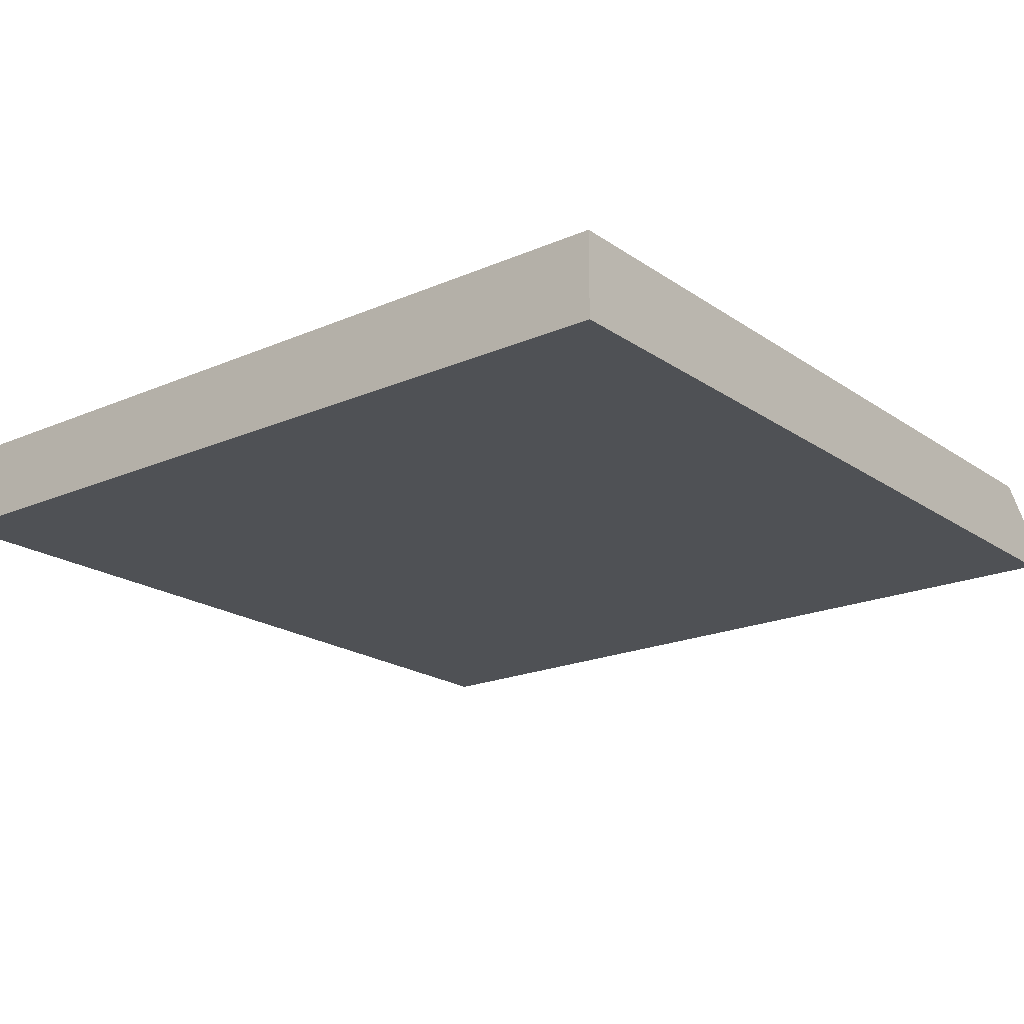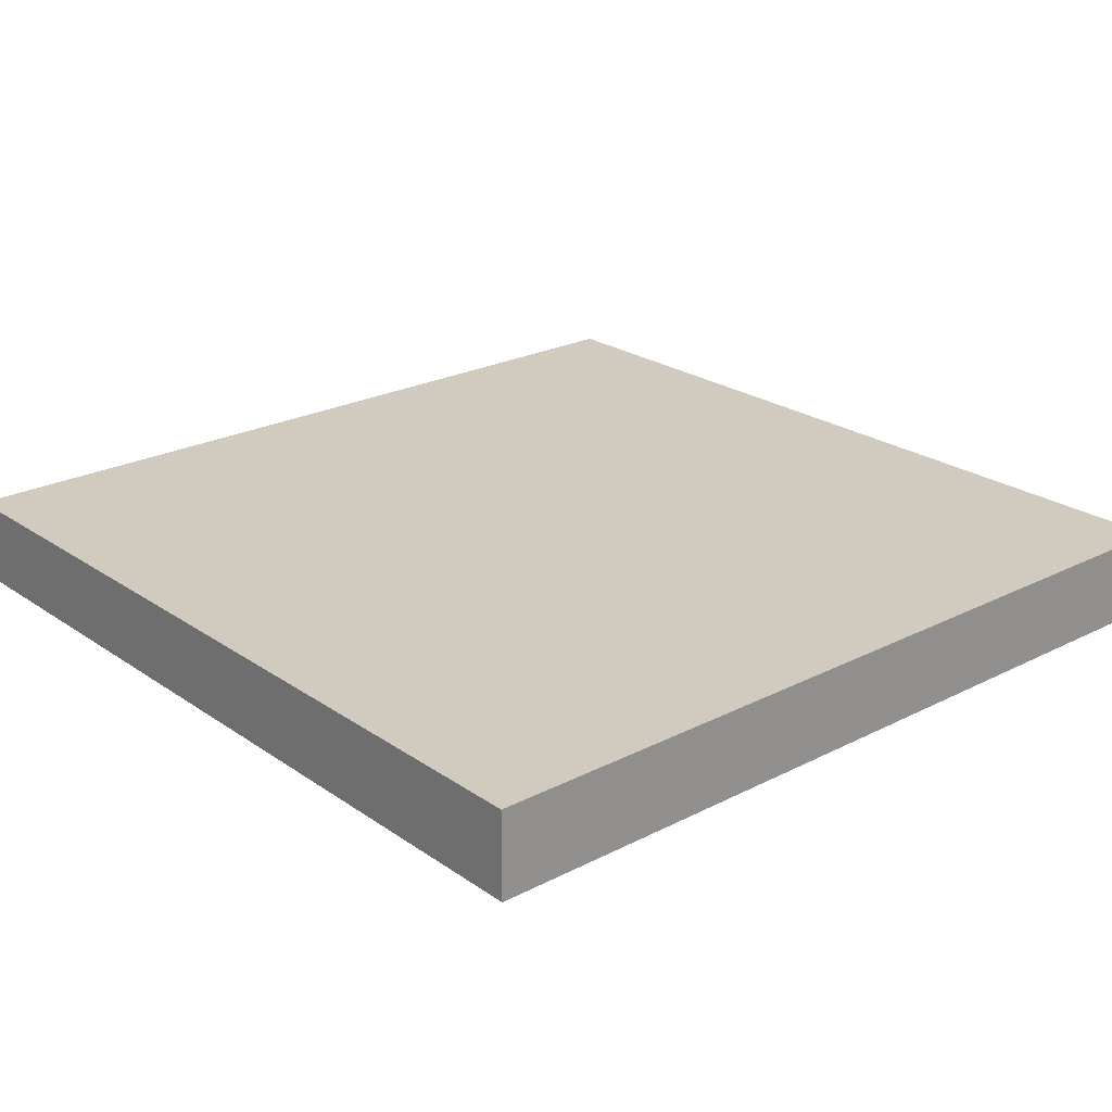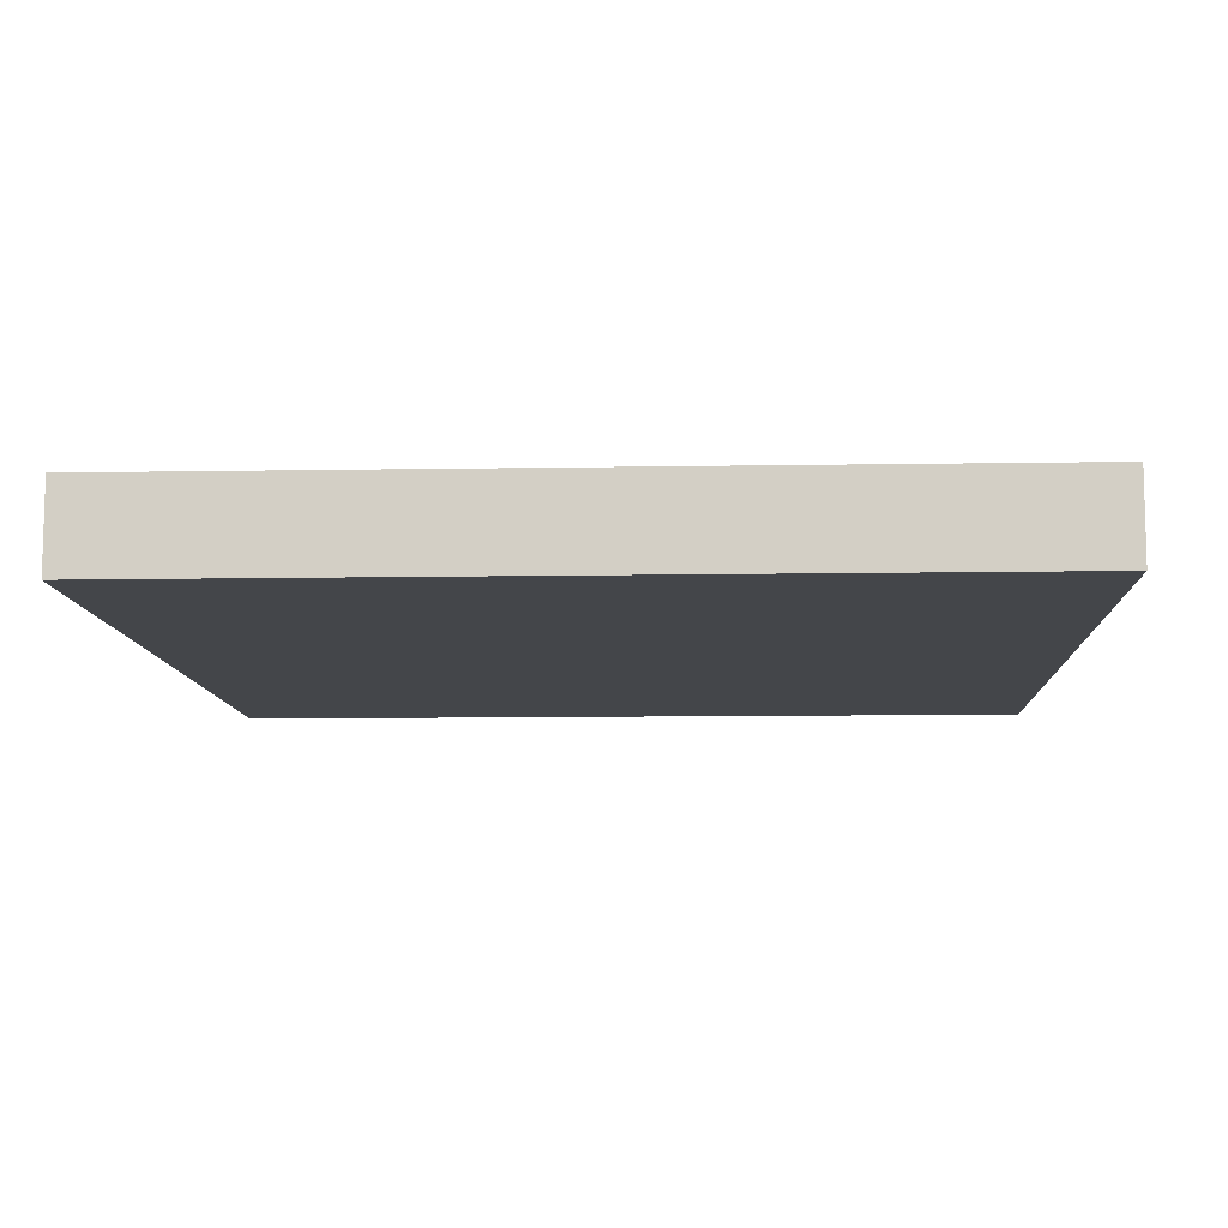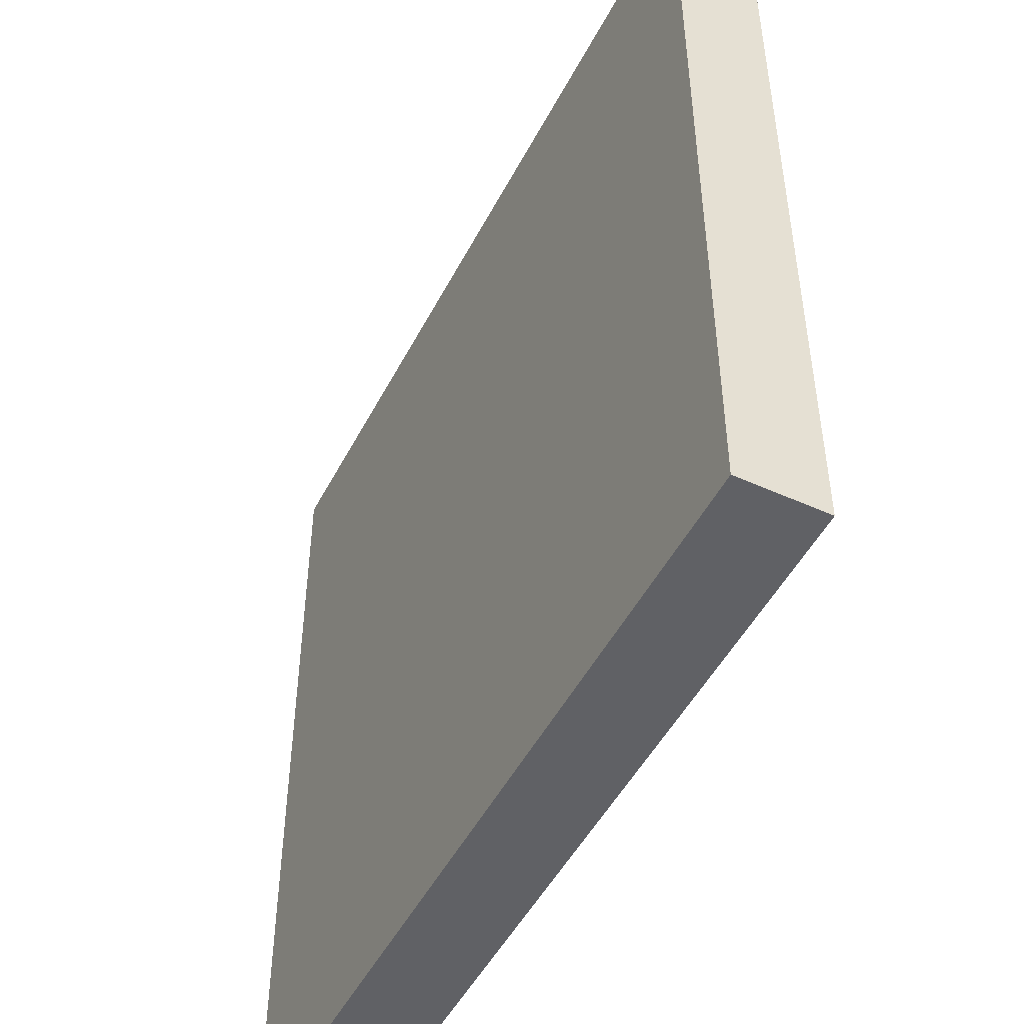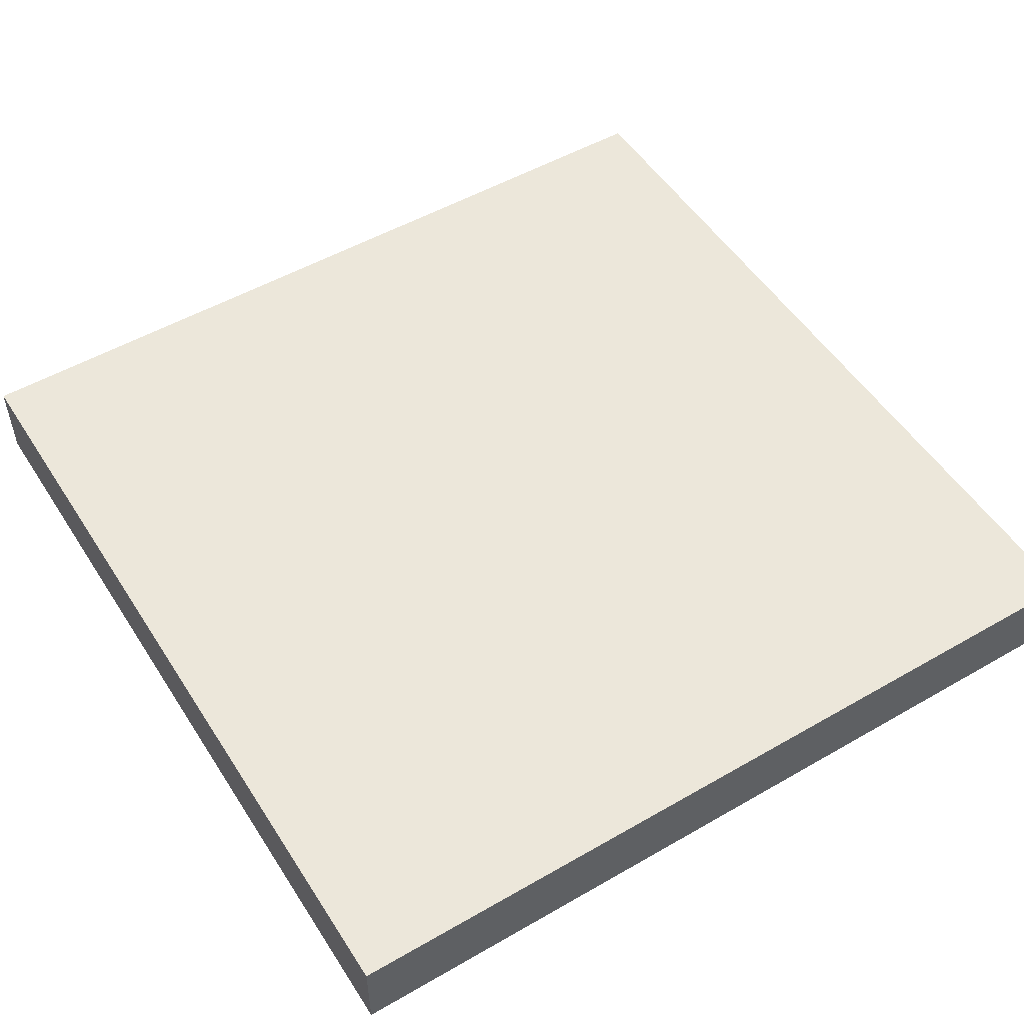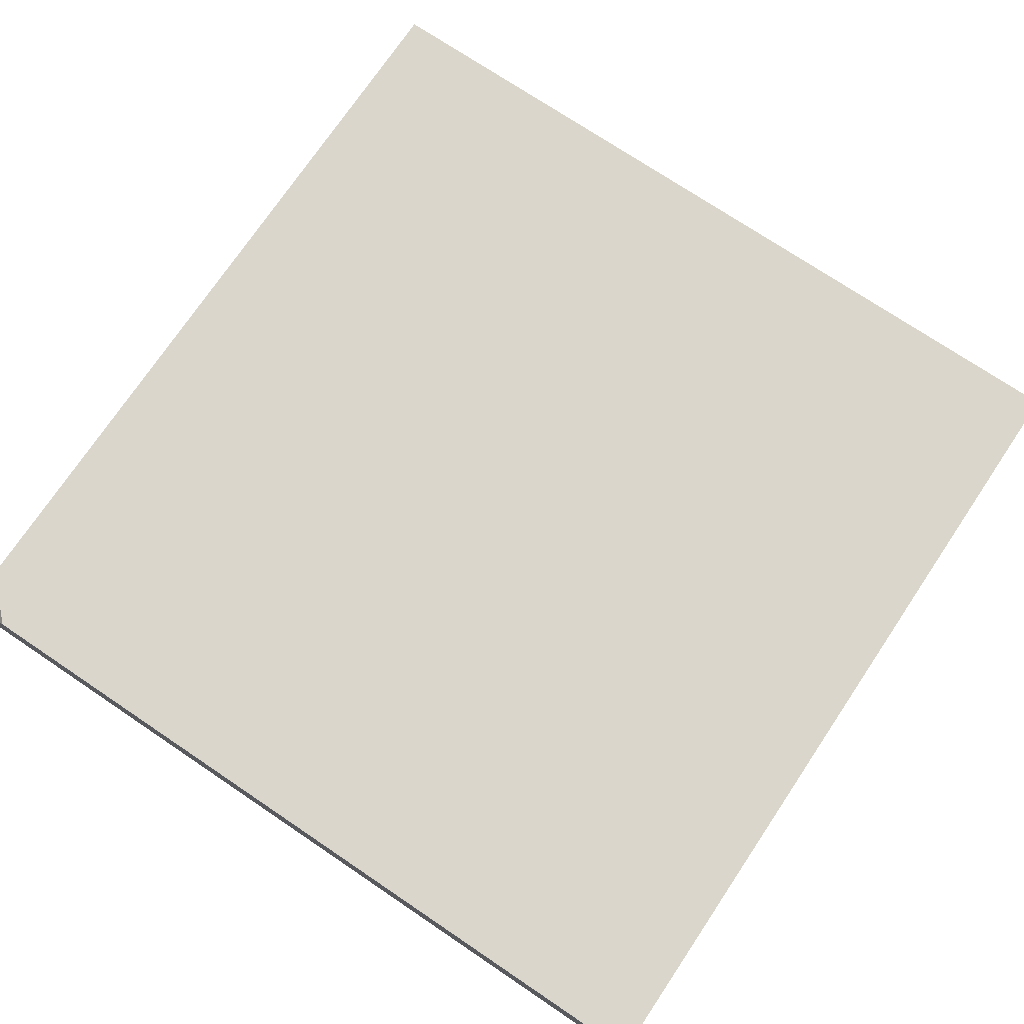
<metadata>
{"format":"obj","ext":"obj","renderer":"f3d","projection":"perspective","resolution":1024,"background":"white","views":[{"elev":-19.9,"azim":-51.3,"up":"+Y"},{"elev":23.4,"azim":-40.9,"up":"+Y"},{"elev":-9.7,"azim":-177.4,"up":"+Y"},{"elev":-49.4,"azim":63.3,"up":"+Z"},{"elev":51.9,"azim":-31.9,"up":"+Y"},{"elev":73.9,"azim":123.9,"up":"+Y"}]}
</metadata>
<code>
o CounterTopCorner
v 1 0.9 0
v 1 0.9 1
v 1 1 0
v 1 0.9 0
v 1 0.9 1
v 1 1 0
v 1 0.95 1
v 1 1 0.95
v 1 0.95 1
v 1 1 0.95
v -4.441e-16 0.9 1
v 1 0.9 1
v -4.441e-16 1 1
v -8.882e-16 0.9 1
v 1 0.9 1
v -8.882e-16 1 1
v 1 0.95 1
v 0.95 1 1
v 1 0.95 1
v 0.95 1 1
v -4.441e-16 1 4.441e-16
v -4.441e-16 0.9 4.441e-16
g CounterTopCorner_CounterTop
f 1 4 5 2
f 1 22 21 3
f 7 19 15 2
f 9 10 8 7
f 11 14 15 12
f 18 20 16 13
f 2 5 9 7
f 2 15 14 22 1
f 8 10 6 3
f 8 20 19 7
f 12 17 18 13 11
f 3 21 16 20 8
f 4 6 10 9 5
f 13 16 14 11
f 19 20 18 17
f 3 6 4 1
f 12 15 19 17
f 16 21 22 14

</code>
